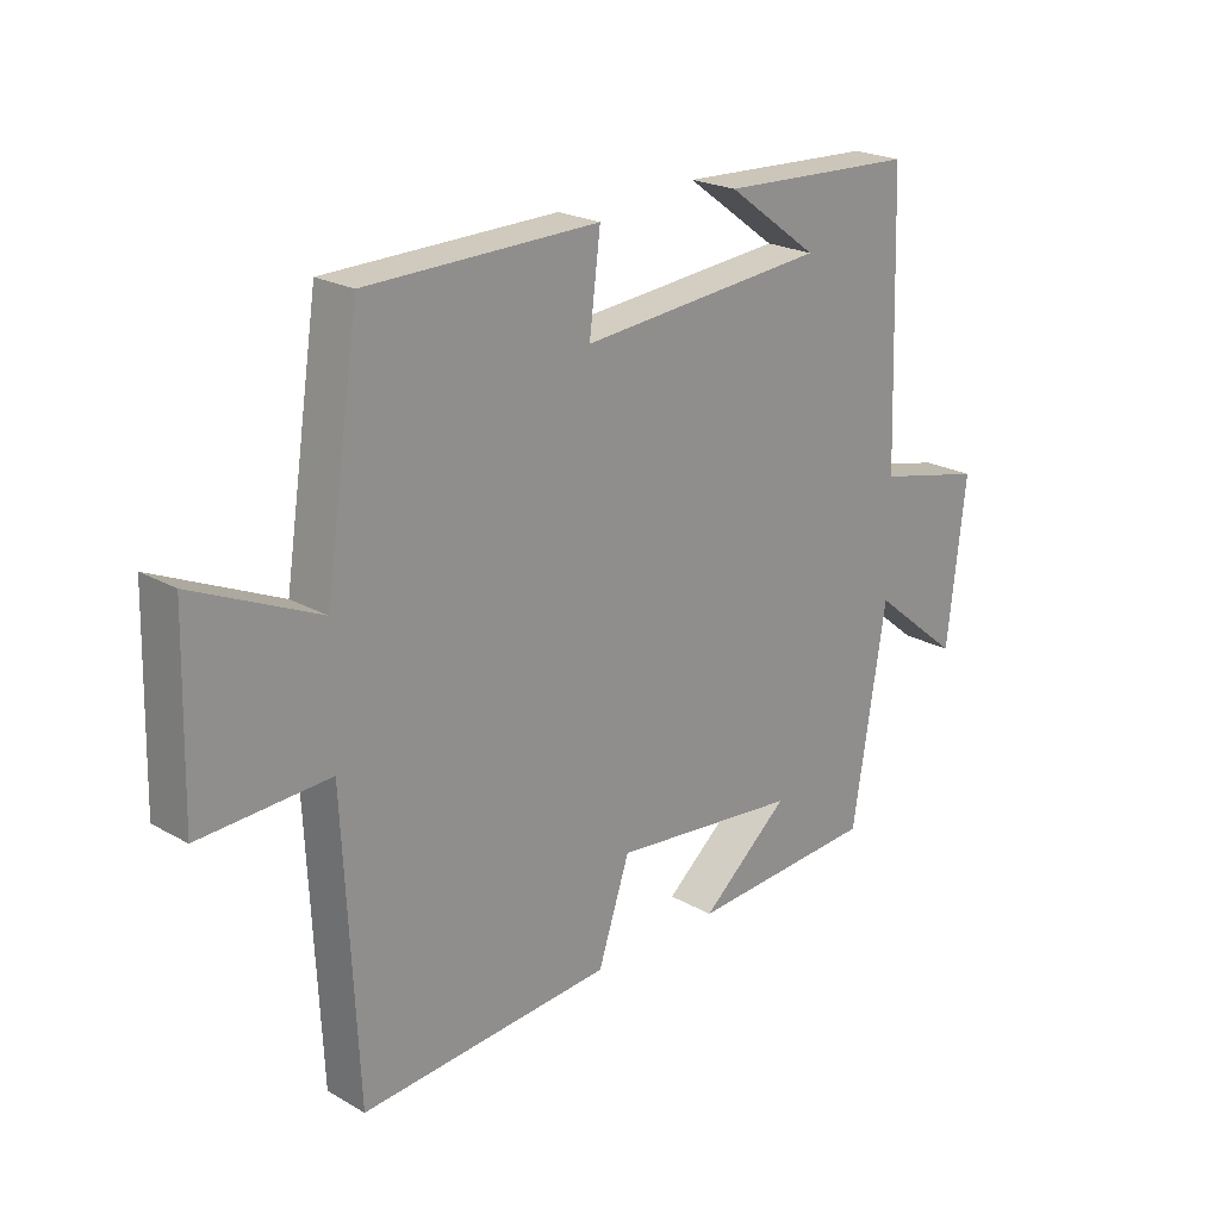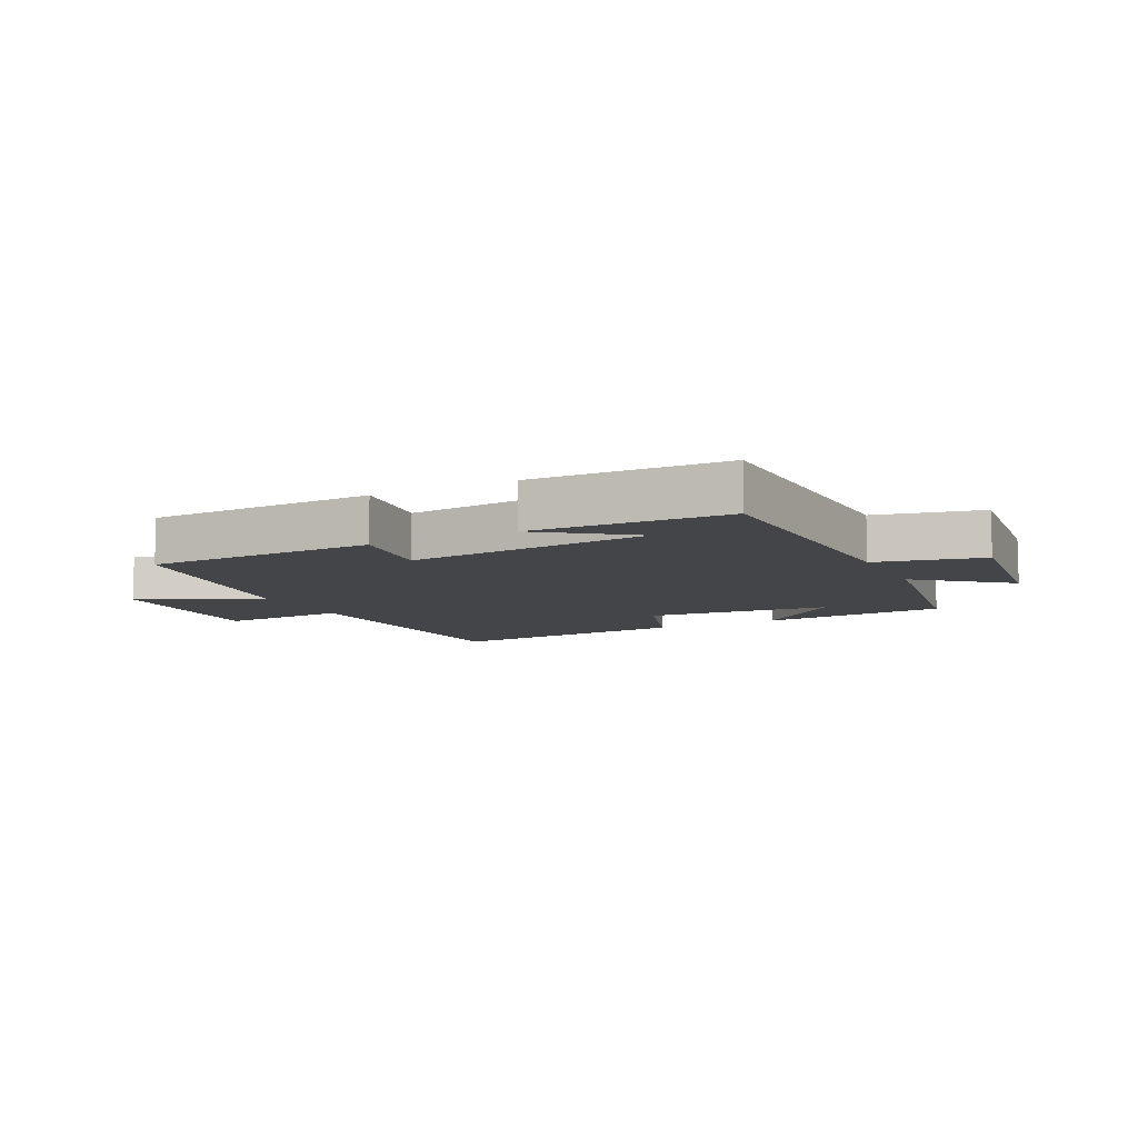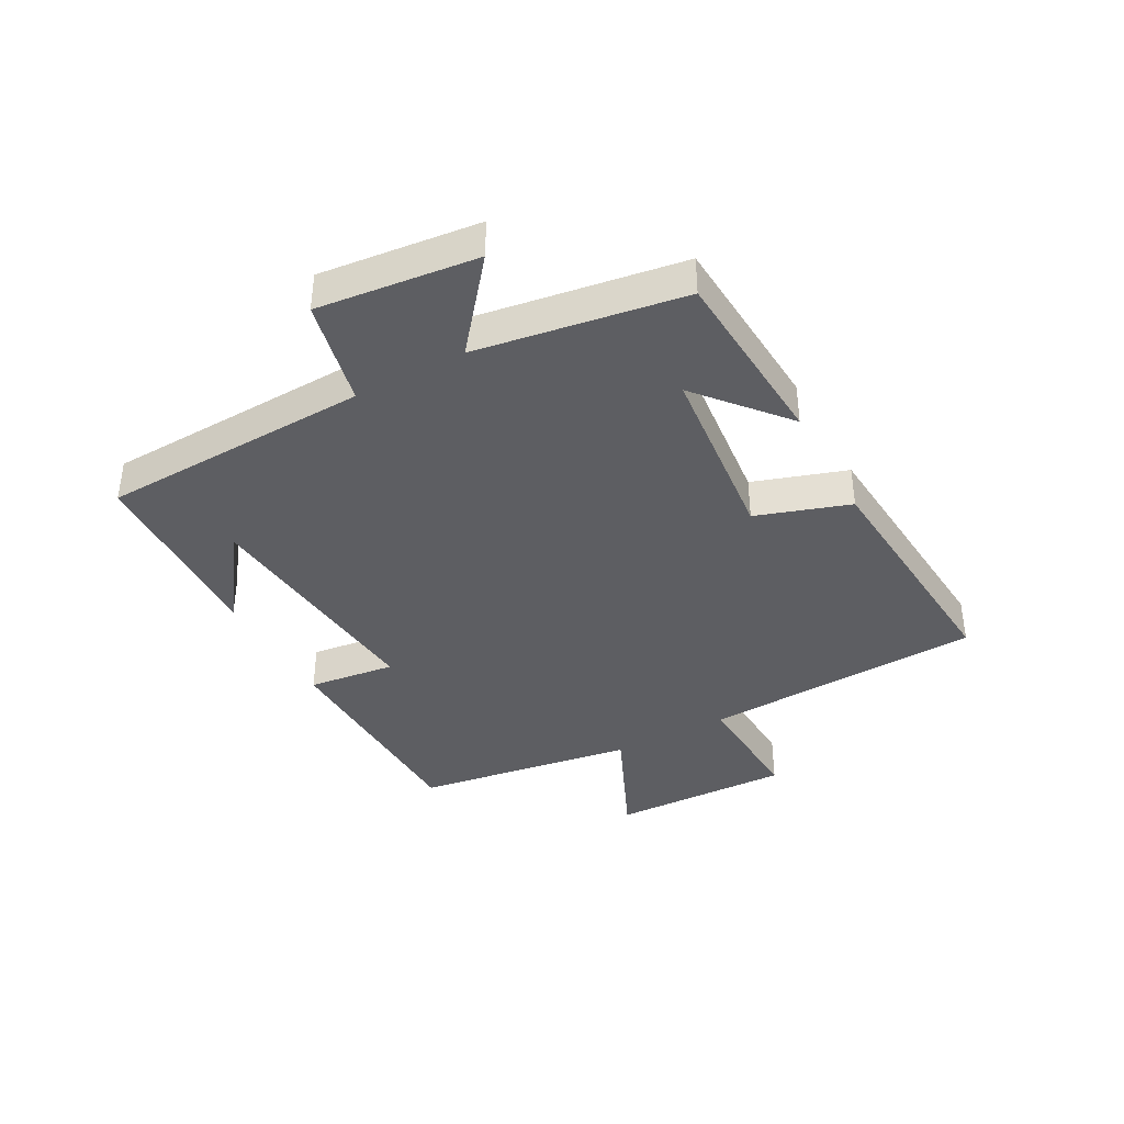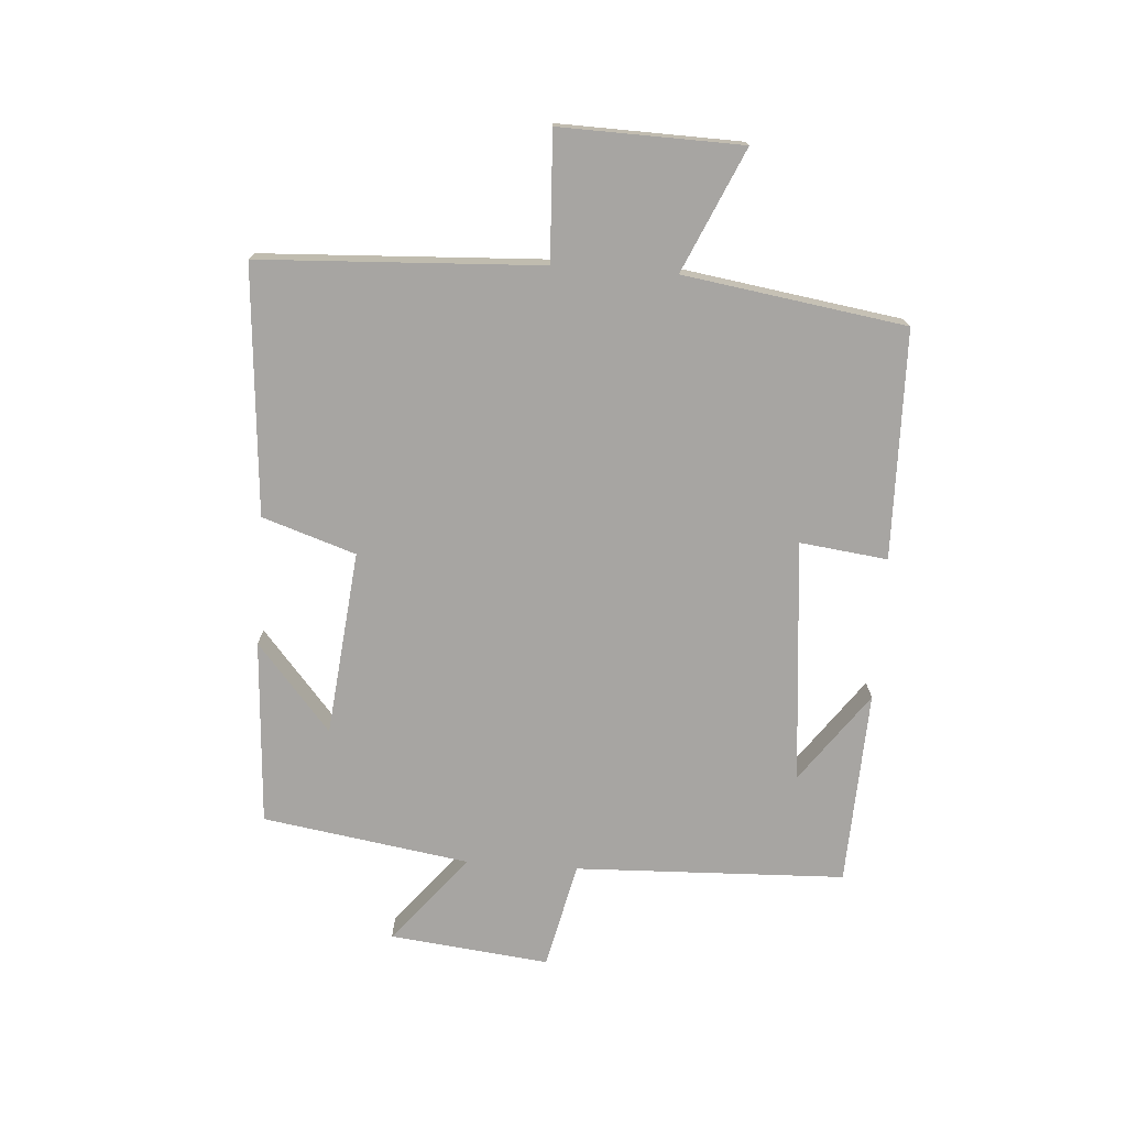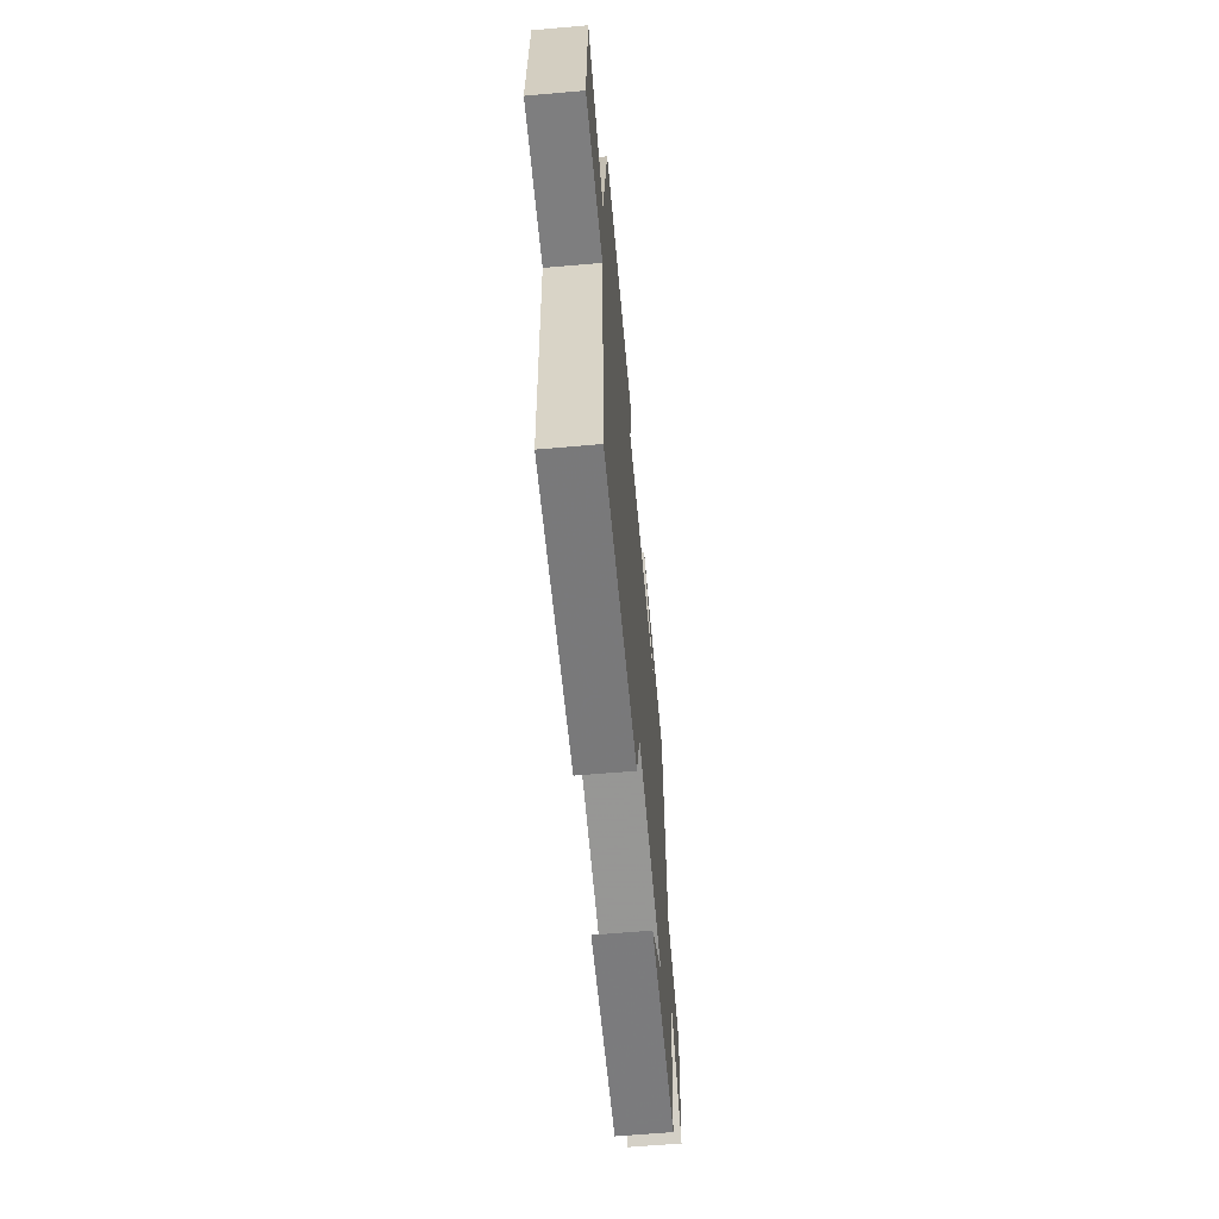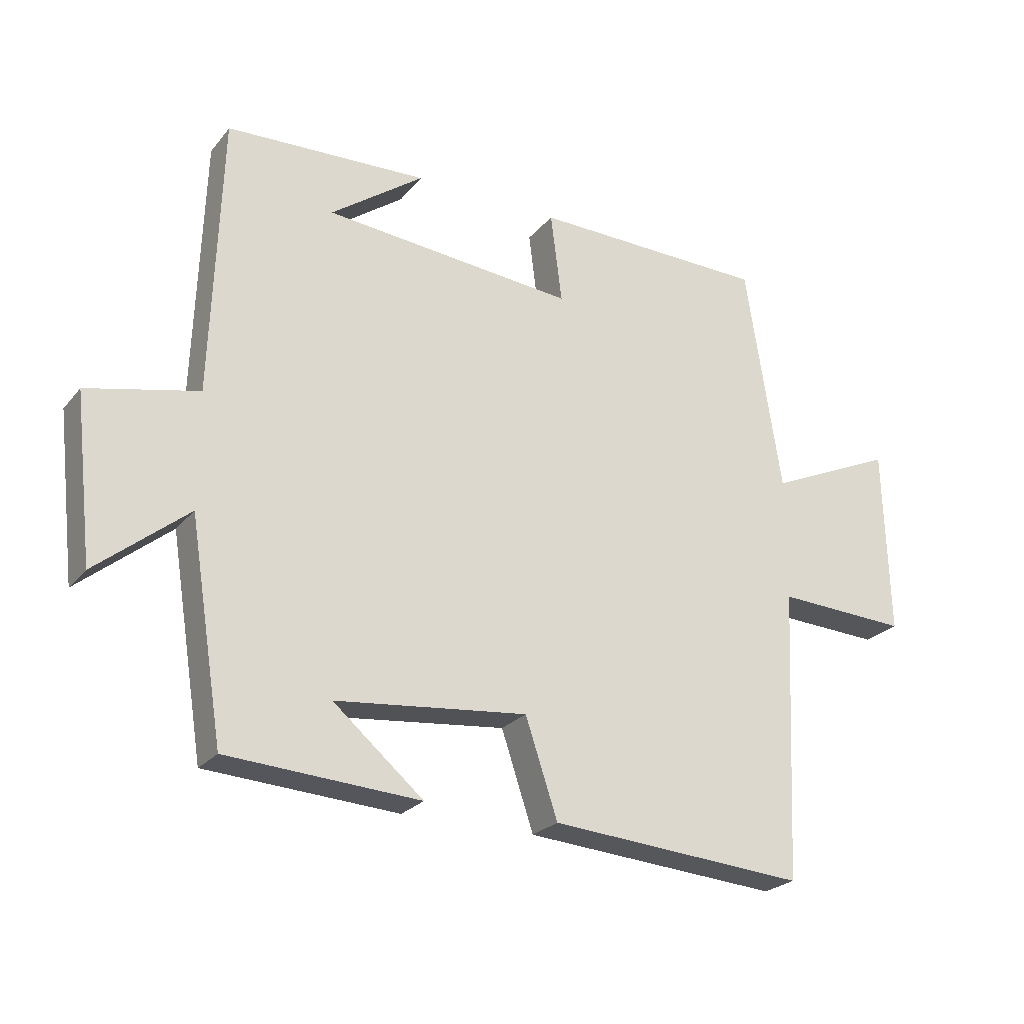
<metadata>
{"format":"obj","ext":"obj","renderer":"f3d","projection":"perspective","resolution":1024,"background":"white","views":[{"elev":22.3,"azim":-45.5,"up":"+Z"},{"elev":-9.0,"azim":26.7,"up":"+Y"},{"elev":-38.9,"azim":118.7,"up":"+Y"},{"elev":-73.9,"azim":-93.9,"up":"+Y"},{"elev":-62.1,"azim":-84.9,"up":"+Z"},{"elev":-24.4,"azim":150.7,"up":"+Z"}]}
</metadata>
<code>
v 0.446 0.07 -0.481
v 0.141 0.07 -0.5
v 0.284 0.07 -0.379
v -0.02 0.07 -0.347
v -0.071 0.07 -0.5
v -0.478 0.07 -0.531
v -0.5 0.07 -0.069
v -0.709 0.07 -0.079
v -0.701 0.07 0.219
v -0.5 0.07 0.129
v -0.444 0.07 0.493
v -0.069 0.07 0.5
v -0.087 0.07 0.356
v 0.313 0.07 0.392
v 0.165 0.07 0.5
v 0.485 0.07 0.486
v 0.5 0.07 0.042
v 0.675 0.07 0.002
v 0.645 0.07 -0.26
v 0.5 0.07 -0.142
v 0.446 0 -0.481
v 0.141 0 -0.5
v 0.284 0 -0.379
v -0.02 0 -0.347
v -0.071 0 -0.5
v -0.478 0 -0.531
v -0.5 0 -0.069
v -0.709 0 -0.079
v -0.701 0 0.219
v -0.5 0 0.129
v -0.444 0 0.493
v -0.069 0 0.5
v -0.087 0 0.356
v 0.313 0 0.392
v 0.165 0 0.5
v 0.485 0 0.486
v 0.5 0 0.042
v 0.675 0 0.002
v 0.645 0 -0.26
v 0.5 0 -0.142
f 17 18 19 20
f 14 15 16
f 17 20 1
f 16 17 1
f 14 16 1
f 10 11 12 13
f 7 8 9 10
f 7 10 13
f 6 7 13
f 5 6 13
f 4 5 13
f 3 4 13 14
f 1 2 3
f 1 3 14
f 40 39 38 37
f 36 35 34
f 21 40 37
f 21 37 36
f 21 36 34
f 33 32 31 30
f 30 29 28 27
f 33 30 27
f 33 27 26
f 33 26 25
f 33 25 24
f 34 33 24 23
f 23 22 21
f 34 23 21
f 1 21 22 2
f 2 22 23 3
f 3 23 24 4
f 4 24 25 5
f 5 25 26 6
f 6 26 27 7
f 7 27 28 8
f 8 28 29 9
f 9 29 30 10
f 10 30 31 11
f 11 31 32 12
f 12 32 33 13
f 13 33 34 14
f 14 34 35 15
f 15 35 36 16
f 16 36 37 17
f 17 37 38 18
f 18 38 39 19
f 19 39 40 20
f 20 40 21 1

</code>
